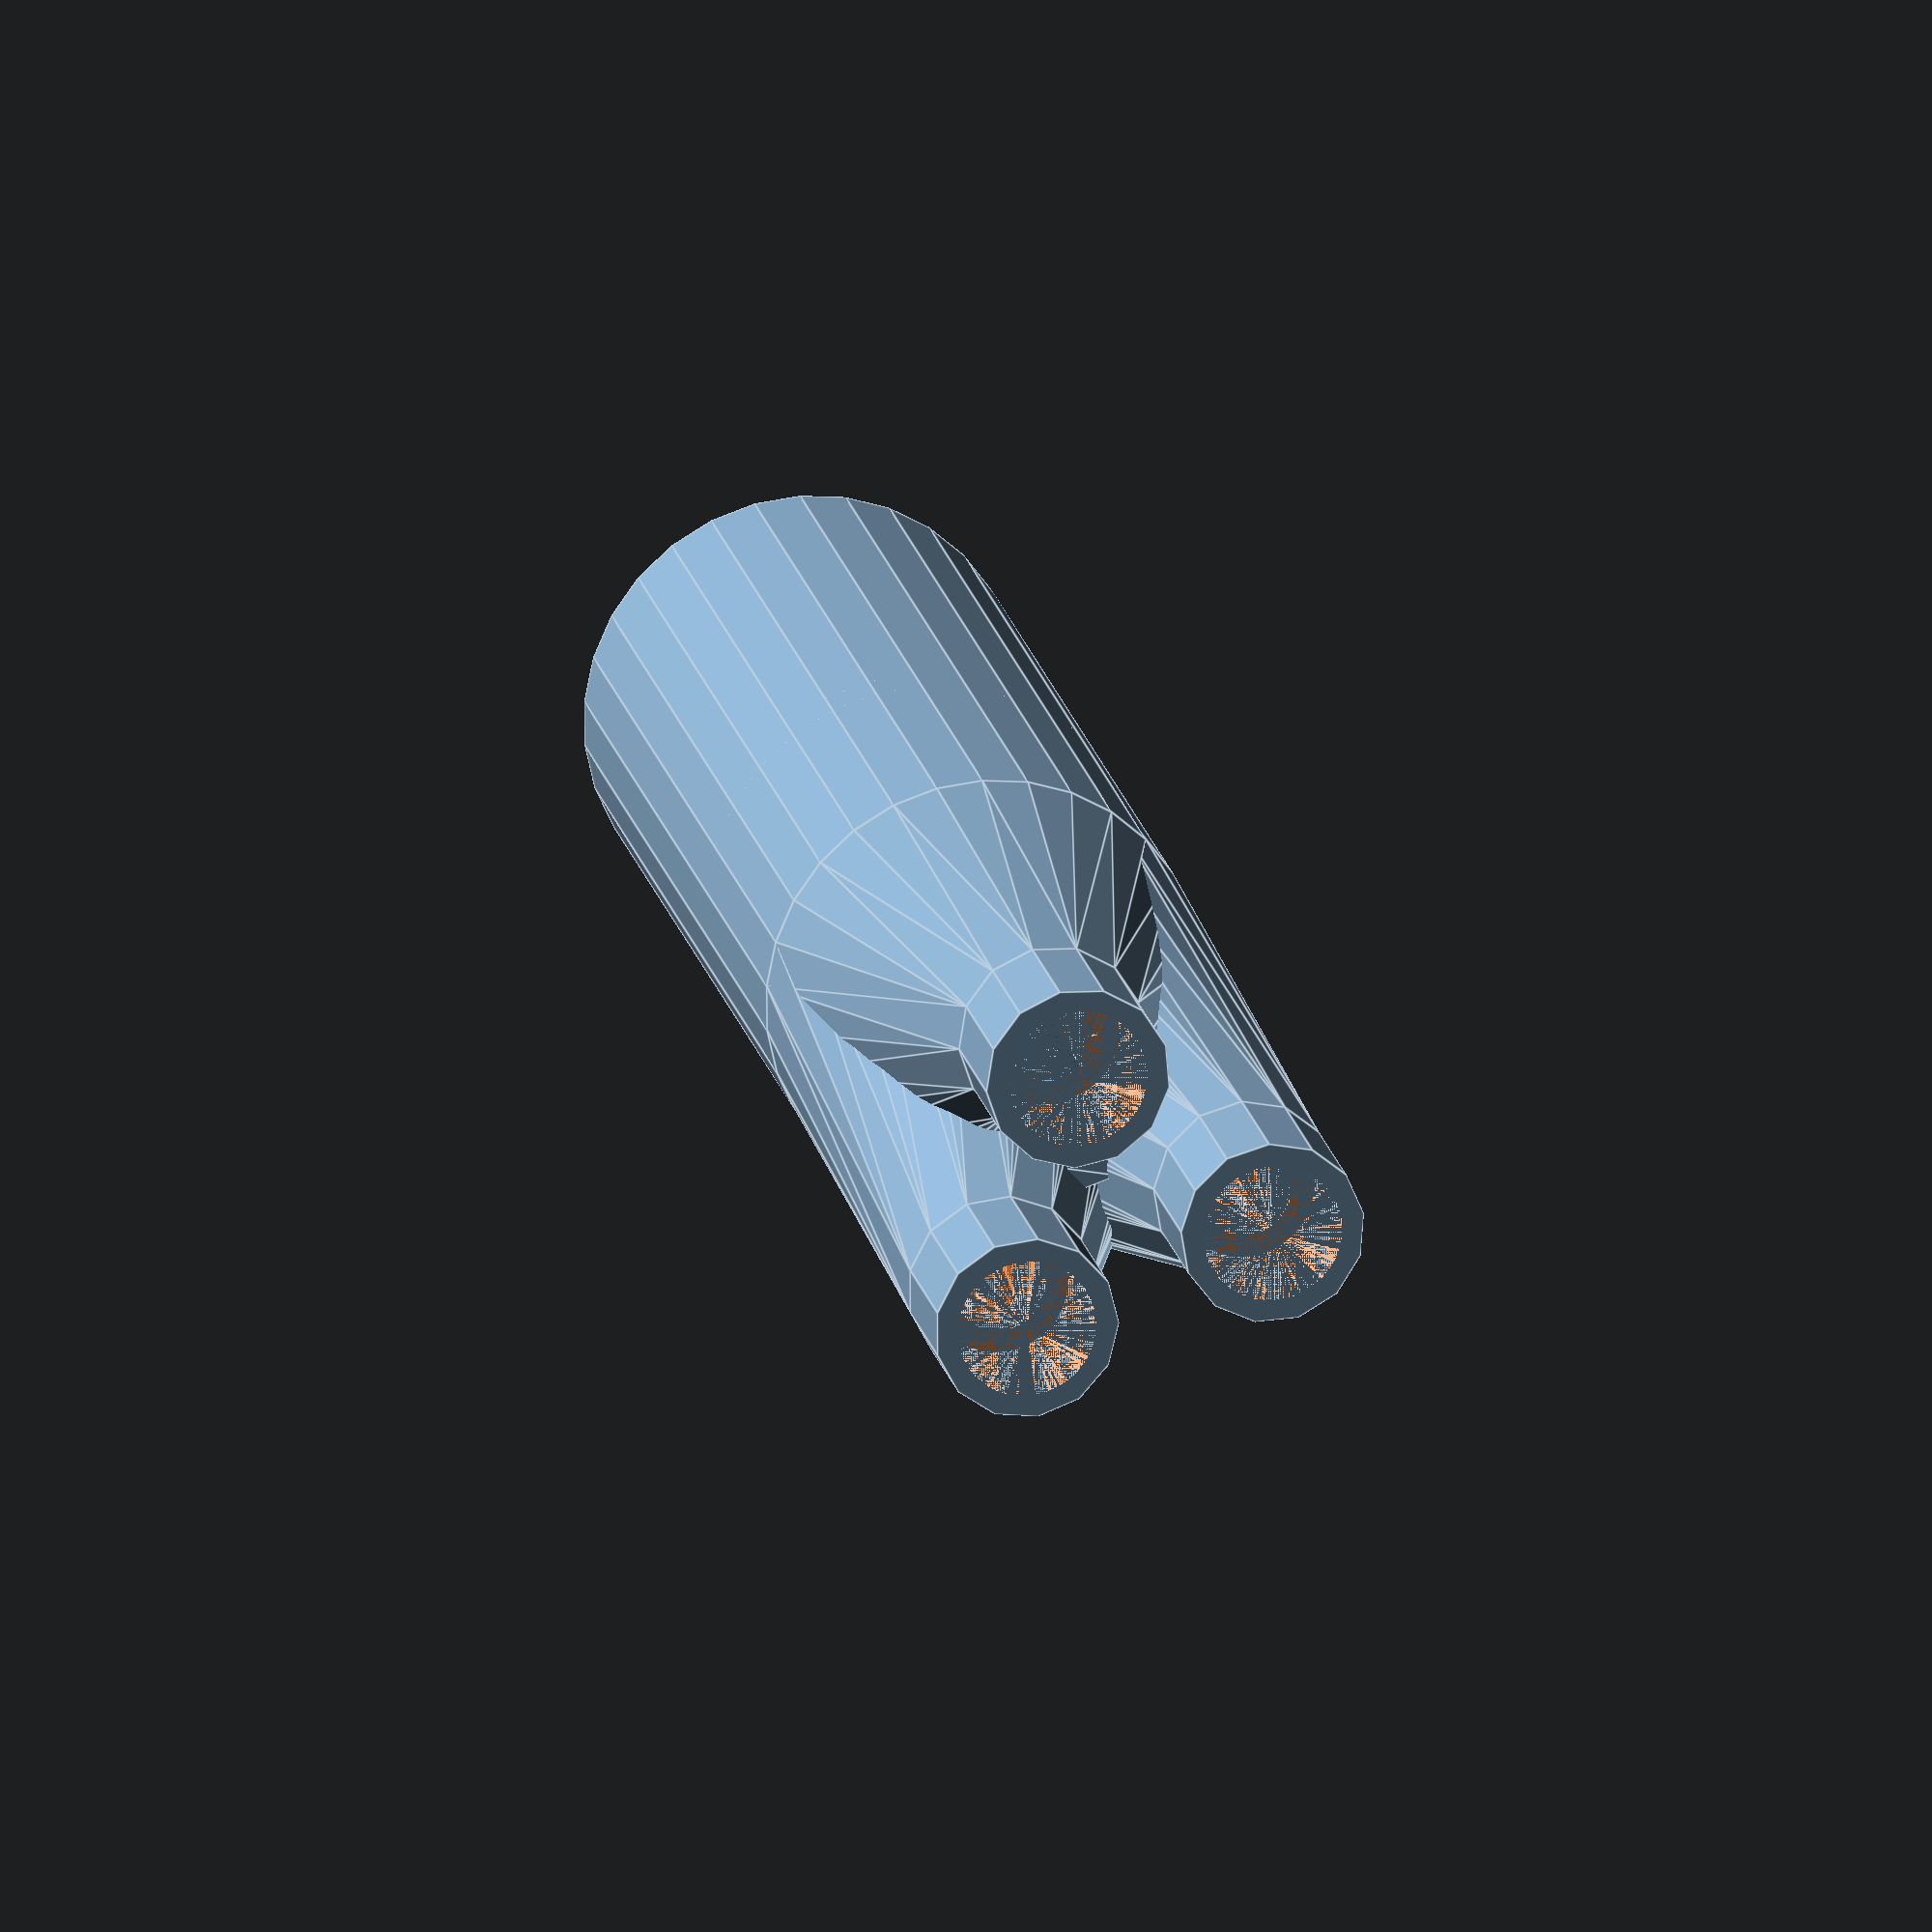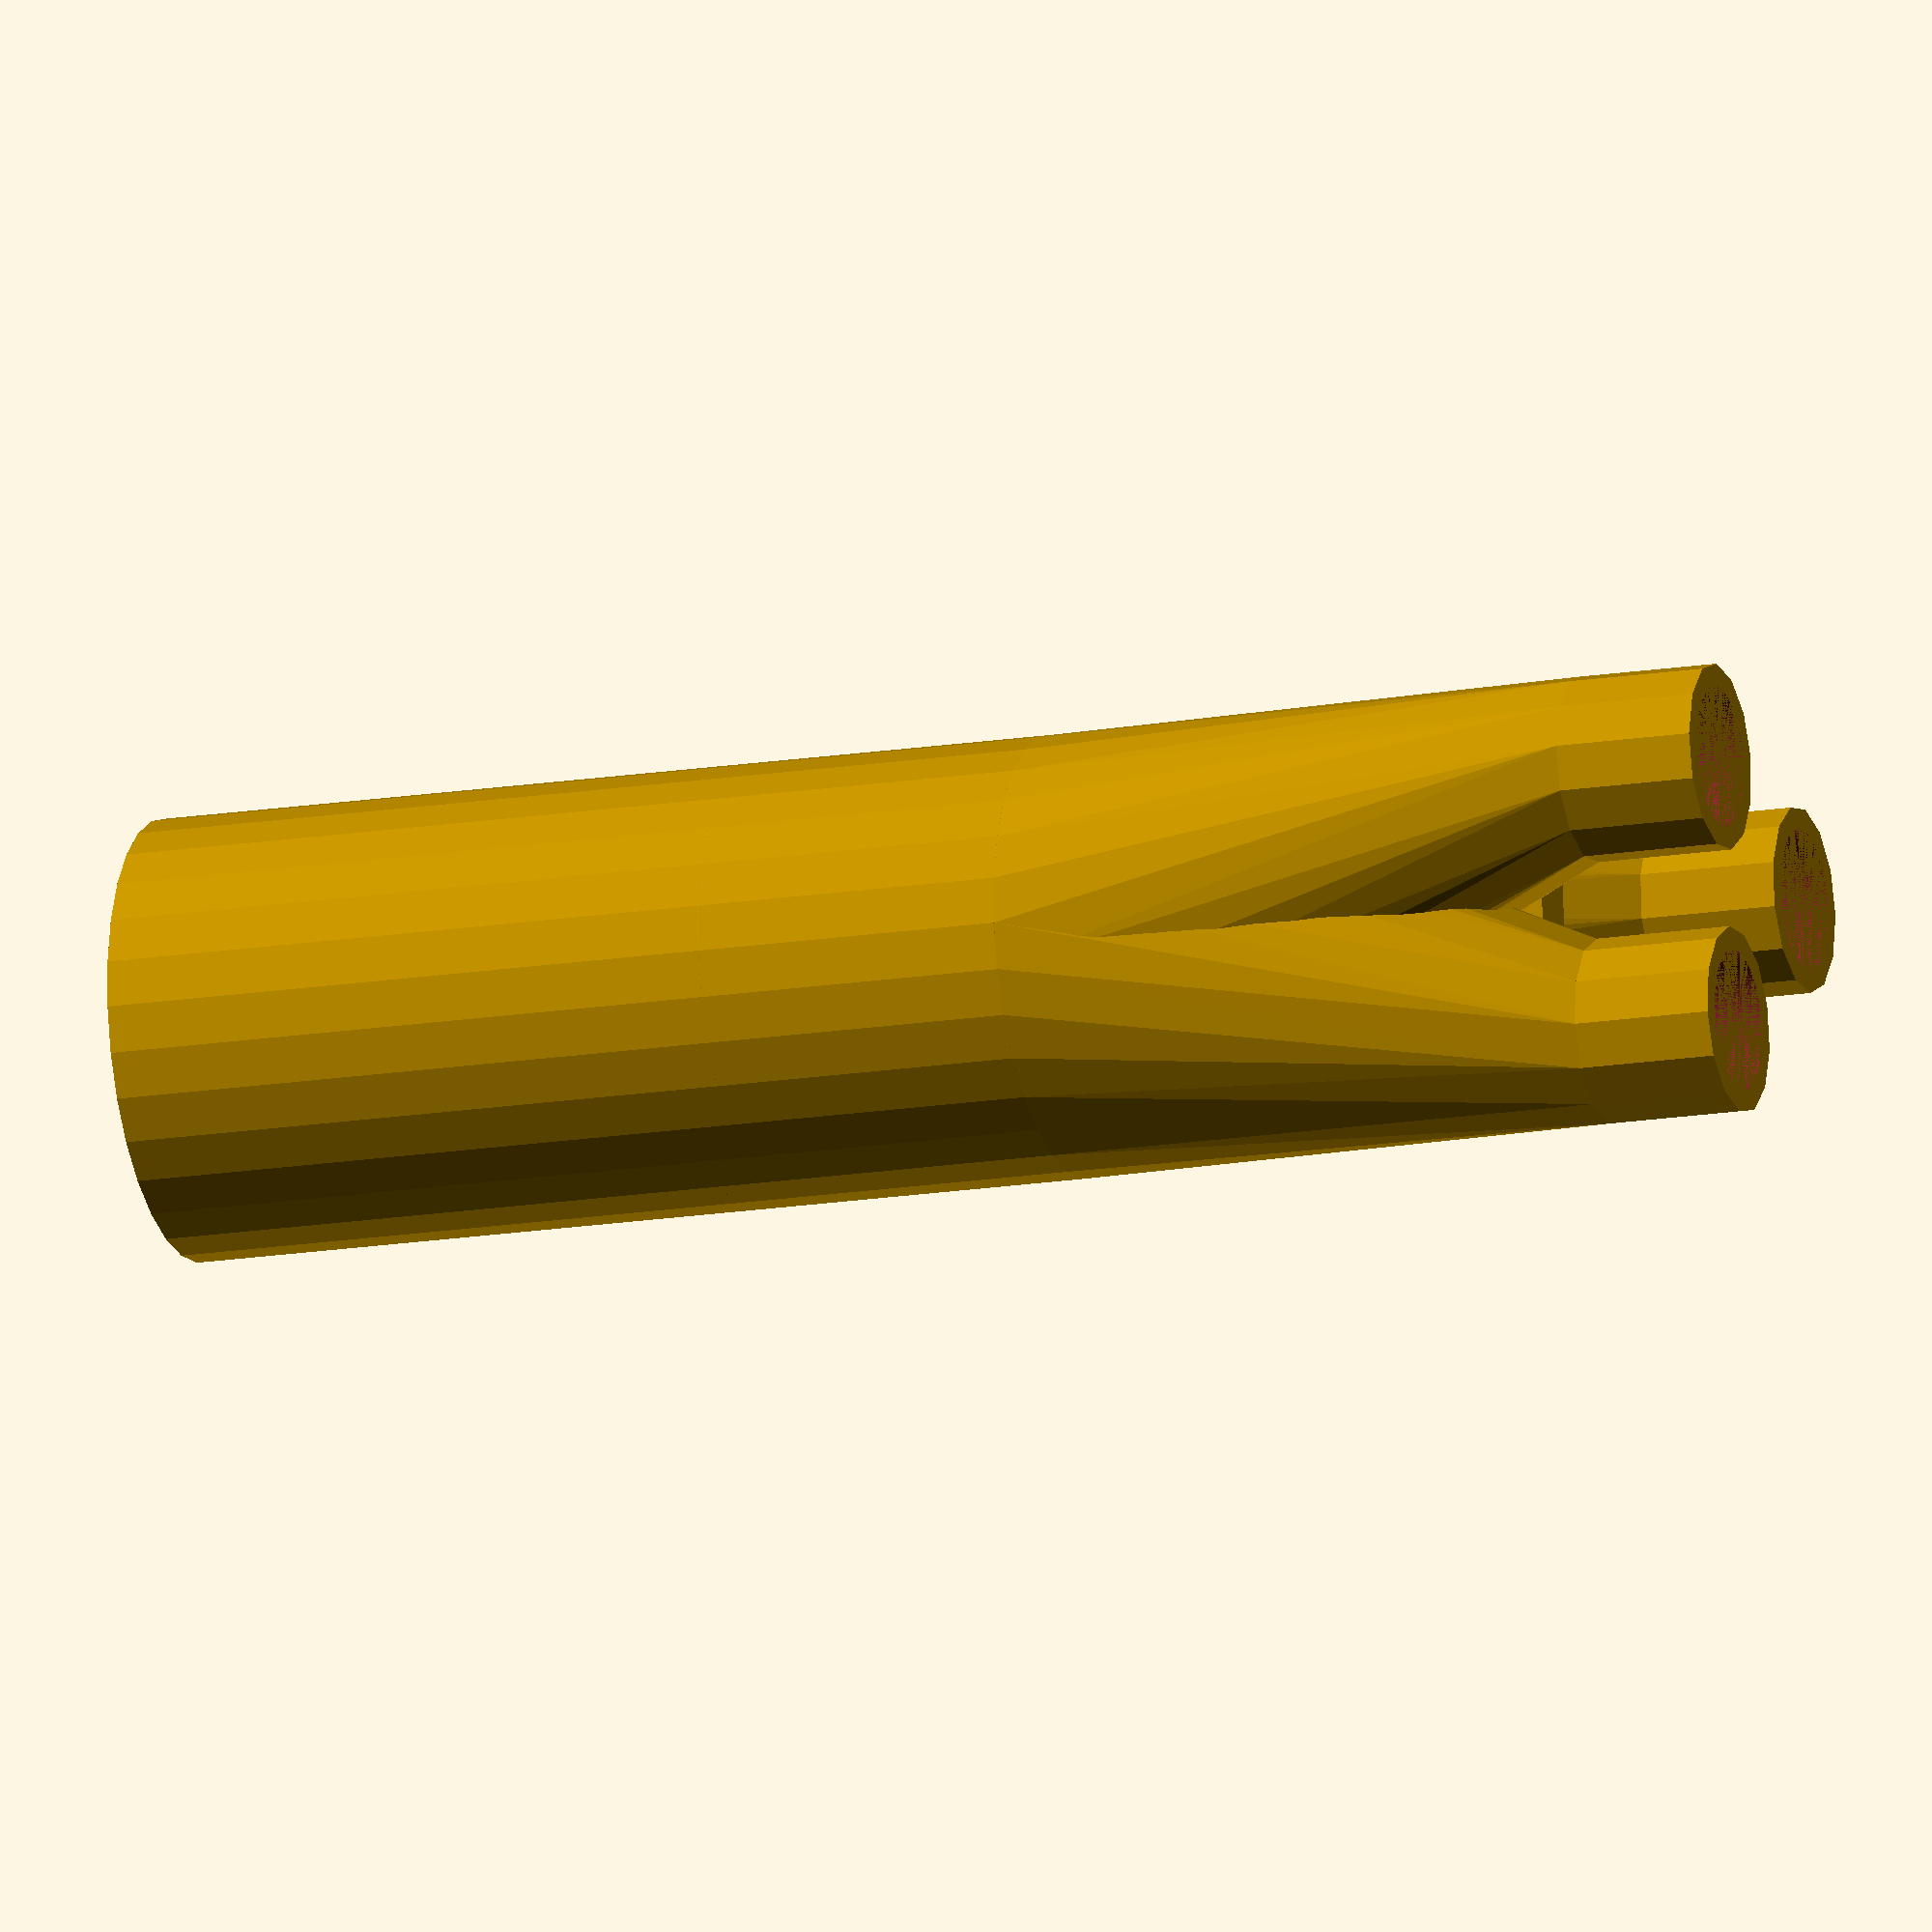
<openscad>
// Laminar Flow Pond Pump Hose Splitter Adapter
// This will take a pond pump and split the output into multiple hoses.
// The unique part of this item is it creates laminar flow streams before the splitting occurs over smooth transitions into the smaller sized hoses. This should reduce water flow drop.

// Created by Mike Creuzer Feb 2013 thingiverse@creuzer.com
// Using Customizable Honeycomb Pencil Holder by IWorkInPixels http://www.thingiverse.com/thing:41703

// Tubing
// Tubing Outer Diameter
TubingOD = 6;
//Tubing Inner Diameter
TubingID  = 4;

// Create the base 
// Diameter of the pump outlet
PumpHousingHole = 19;
// Height (Base height to clear the pump housing; may be adjusted by rounded top)
height = 40; 
// How thick the walls will be
WallThickness = 2; // Even numbers of your printer's print thread width would give good results.

//Laminar Flow Generator
// Honeycomb Radius (hexes from center to outside of holder)
honeycomb_radius = 2; //[2:5]

// Floor Thickness
floor_thickness = 0; //[0:5]
// The value that the honeycomb_radius is a fudge factor to allow for good wall thicknesses on the outside of the honeycomb mesh. this may need to be replaced with a true cylindar
HexMath = PumpHousingHole * .5 / (3 * honeycomb_radius);

// Inner Smoothing for the output end.
smooth = 180; // Number of facets of rounding cylinder 360 is smooth but slow rendering



Base();
translate([0,0,height]) ReducerCone (3);
// Print Support Beam
linear_extrude(height=height + PumpHousingHole + 3){hexagon(HexMath*1.2);} // base




module ReducerCone (count)
{
	difference()
	{
	
		for ( i = [1 : count] )
		{
			// Outer Cones
			rotate(a= i * 360 / count) hull()
			{
				cylinder(r=PumpHousingHole * .5, h=.01);
		 		translate([0, (PumpHousingHole - TubingOD) * .5 , PumpHousingHole + TubingOD])  cylinder(r=(TubingOD + WallThickness) * .5, h=.01);
			}
			// tube sockets OD
			rotate(a= i * 360 / count) translate([0, (PumpHousingHole - TubingOD) * .5 , PumpHousingHole + TubingOD])  cylinder(r=(TubingOD + WallThickness) * .5, h=TubingOD);
		}
	
		for ( i = [1 : count] )
		{
			// Inner  Cones
			rotate(a= i * 360 / count) hull()
			{
				cylinder(r=(PumpHousingHole - WallThickness) * .5, h=.01);
			 	translate([0, (PumpHousingHole - TubingOD) * .5 , PumpHousingHole + TubingOD])  cylinder(r=TubingID * .5, h=.01, $fn=smooth);
			}
			//Tube sockets ID
			rotate(a= i * 360 / count) translate([0, (PumpHousingHole - TubingOD) * .5 , PumpHousingHole + TubingOD])  cylinder(r=(TubingOD) * .5, h=TubingOD, $fn=smooth);

		}
	}
}


module Base()
{
	difference()
	{
		cylinder(r=PumpHousingHole * .5, h=height);
		translate([0,0,height - (height * .25)]) cylinder(r1=(PumpHousingHole - WallThickness) * .40, r2=(PumpHousingHole - WallThickness) * .5, h=height * .25);
	
		pencil_holder(honeycomb_radius, HexMath, height*2, height*2);
	}
	pencil_holder(honeycomb_radius, HexMath, height, floor_thickness);
}



module hexagon(radius){
	circle(r=radius,$fn=6);
}

module cell(radius, height, floor_thickness){
	difference(){
		linear_extrude(height=height){hexagon(radius*1.2);} // base
		translate([0,0,floor_thickness]) linear_extrude(height=height){hexagon(radius*1.1);} // hole
	}
}

module translate_to_hex(x_coord, y_coord, hex_width){
	x = x_coord*hex_width*1.75;
	y = (2*y_coord*hex_width)+(x_coord*hex_width);
	translate([x, y, 0]){
		child(0);
	}
}

module rounded_cap(radius, hex_width, height){
	difference(){
		translate([0,0,height]) cylinder(r=3*hex_width*radius,h=height *.75,center=true);
		translate([0,0,height/1.5]) scale([1,1,1/radius]) sphere(r=3*hex_width*radius,center=true);
	}
}


// This code section is by IWorkInPixels from http://www.thingiverse.com/thing:41703
module pencil_holder(radius, hex_width, height, floor_thickness){
	difference(){
		union(){
			for(x = [-radius:radius]){
				for(y = [-radius:radius]){
					assign(z=0-x-y){
						if(max(abs(x),abs(y),abs(z))<=radius){
							translate_to_hex(x, y, hex_width) cell(hex_width, height, floor_thickness);
						}
					}
				}
			}
		}
		rounded_cap(radius, hex_width, height);
	}
}


</openscad>
<views>
elev=162.0 azim=161.4 roll=191.2 proj=o view=edges
elev=15.5 azim=78.2 roll=289.5 proj=o view=wireframe
</views>
